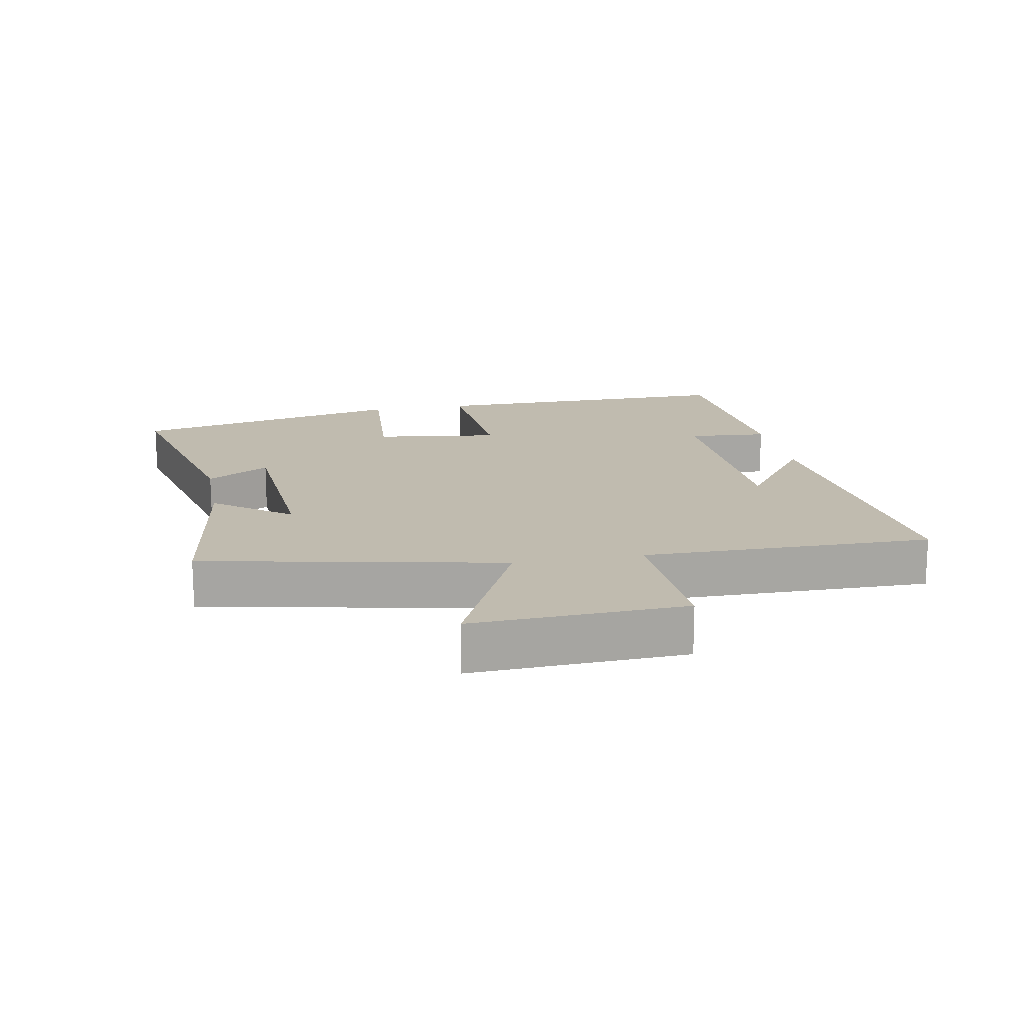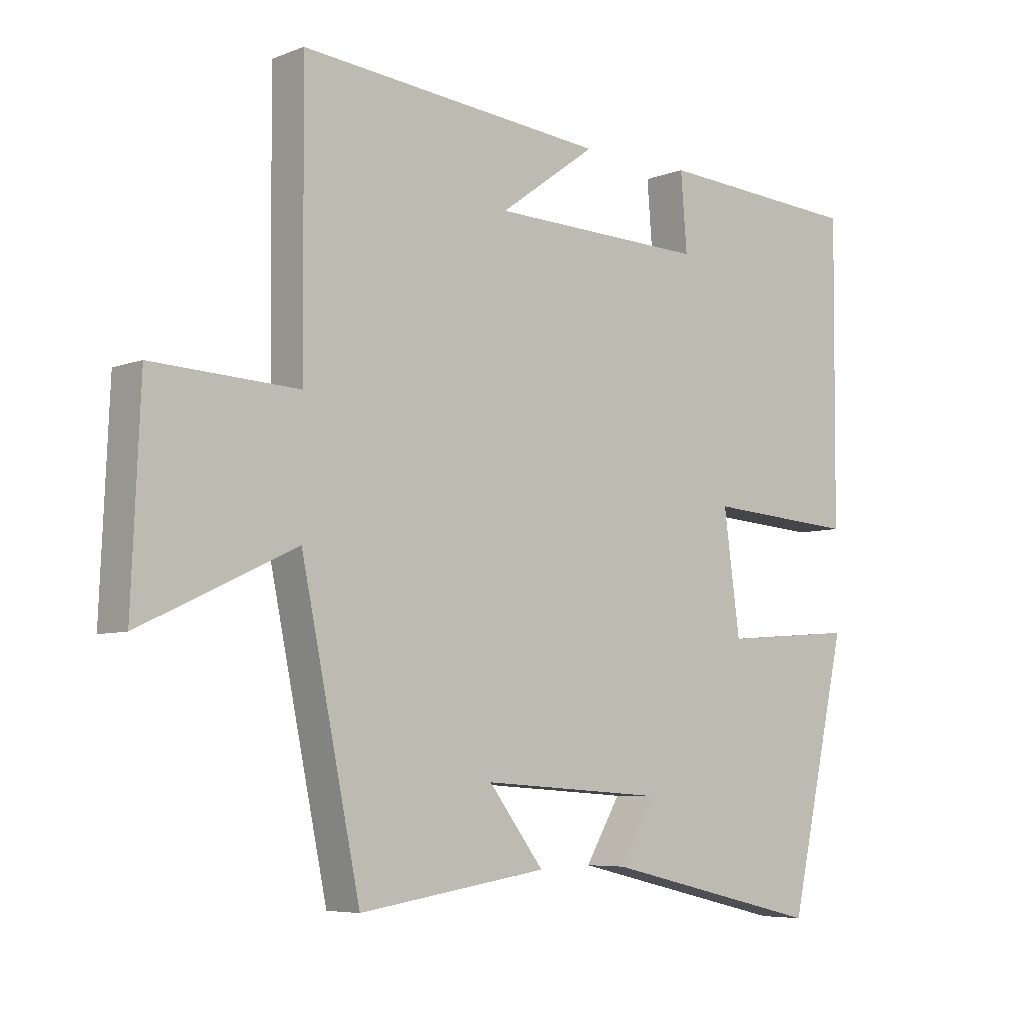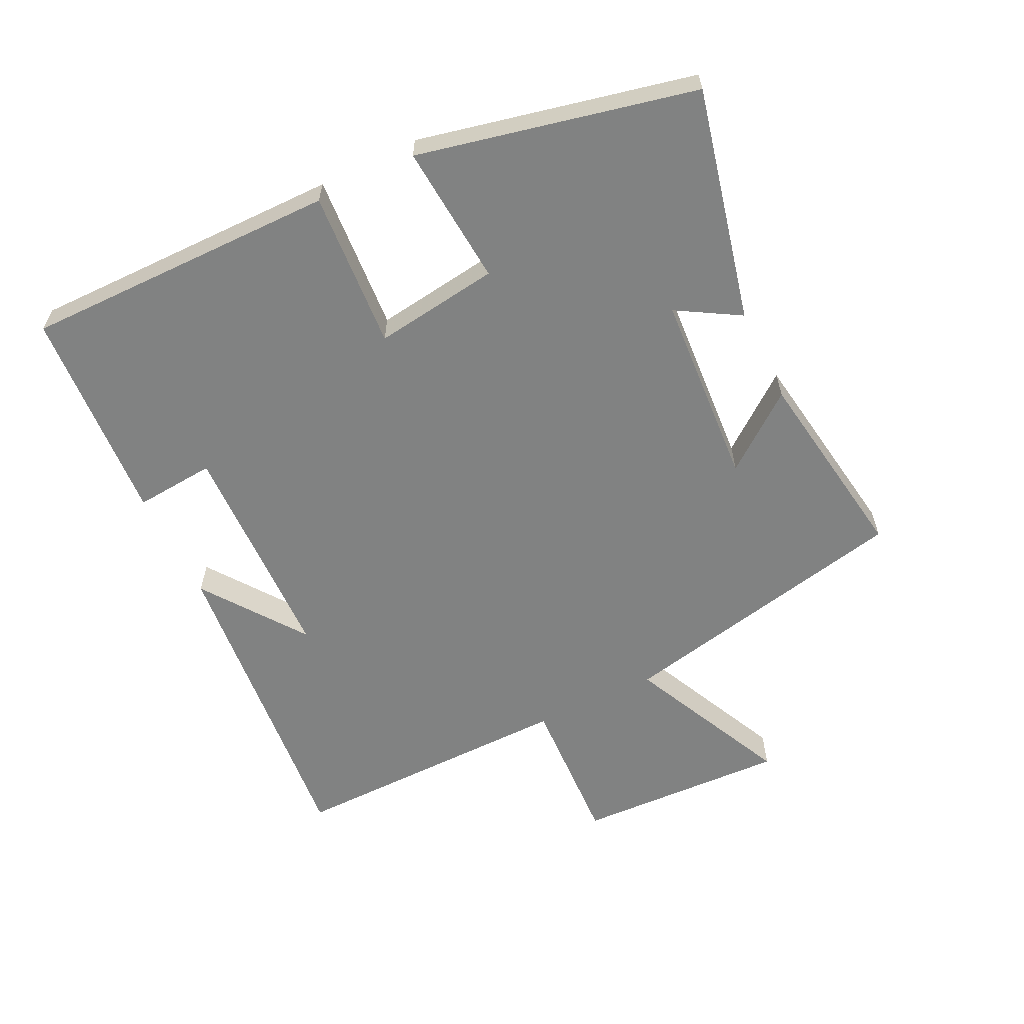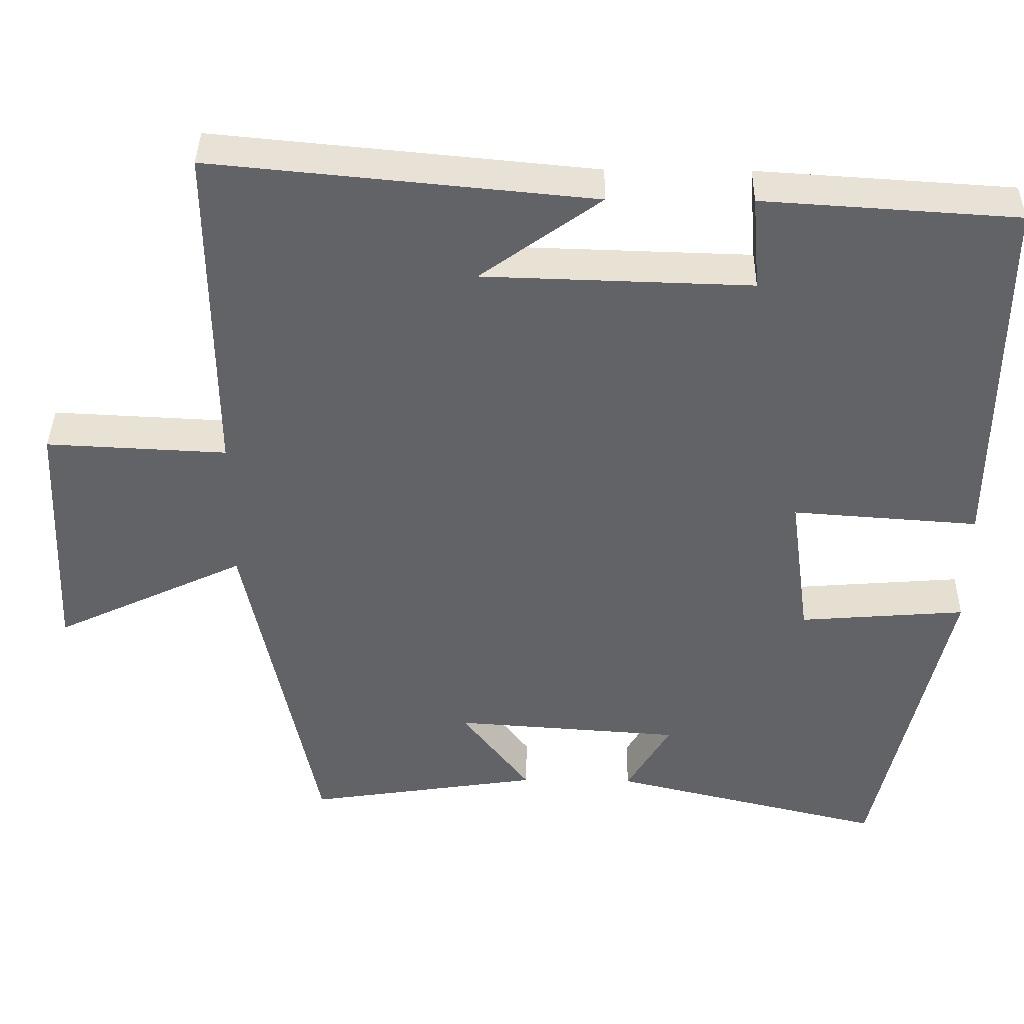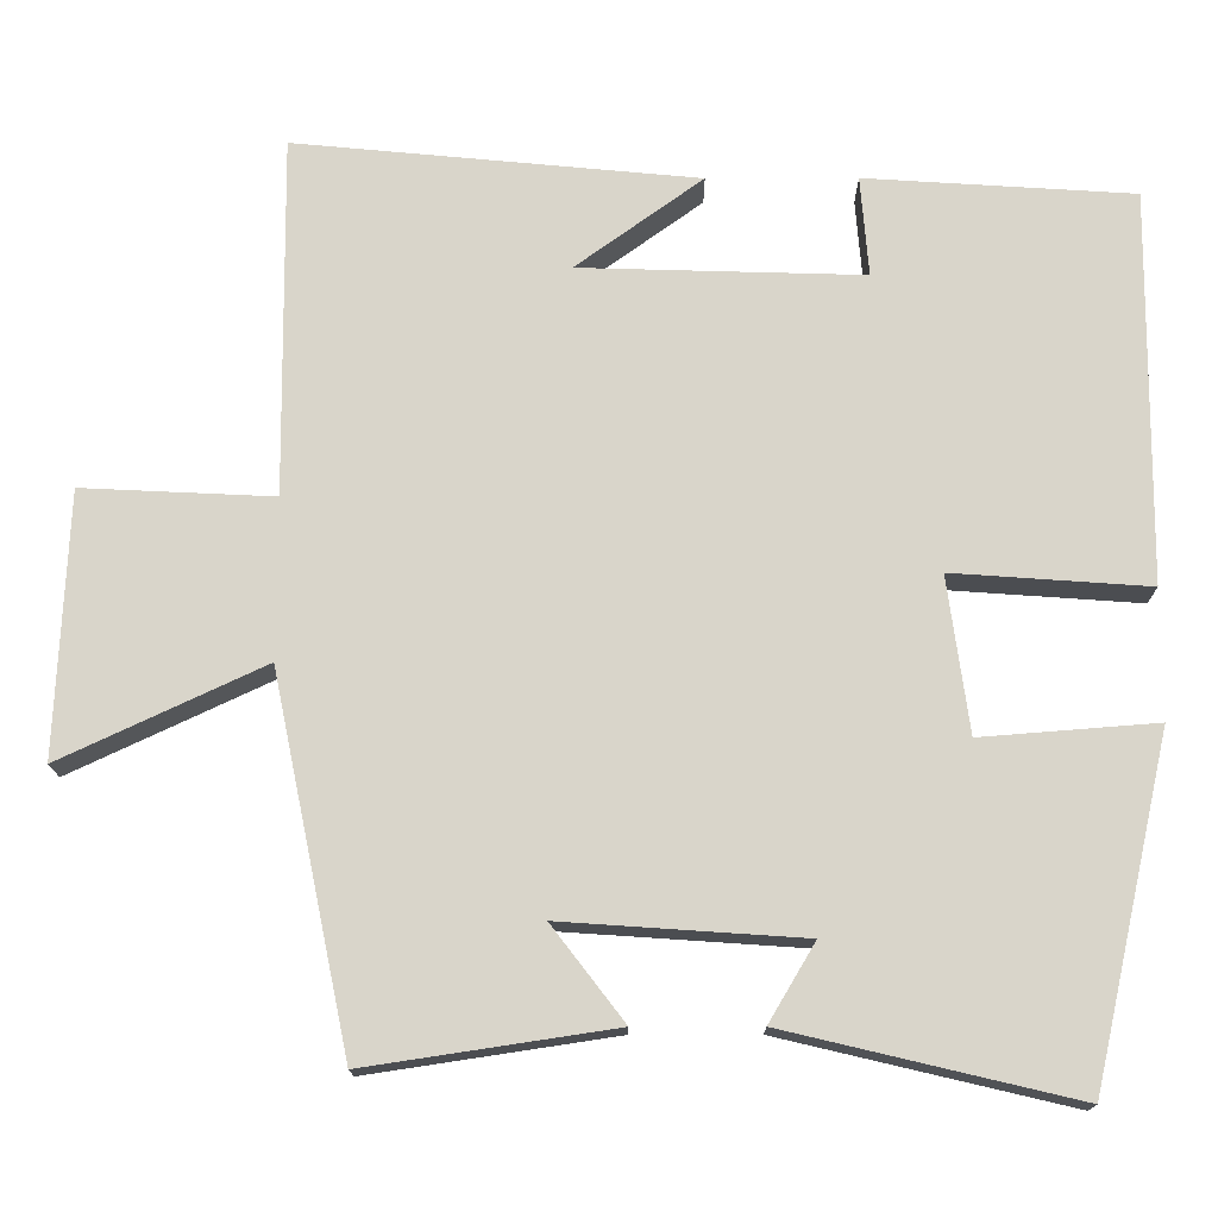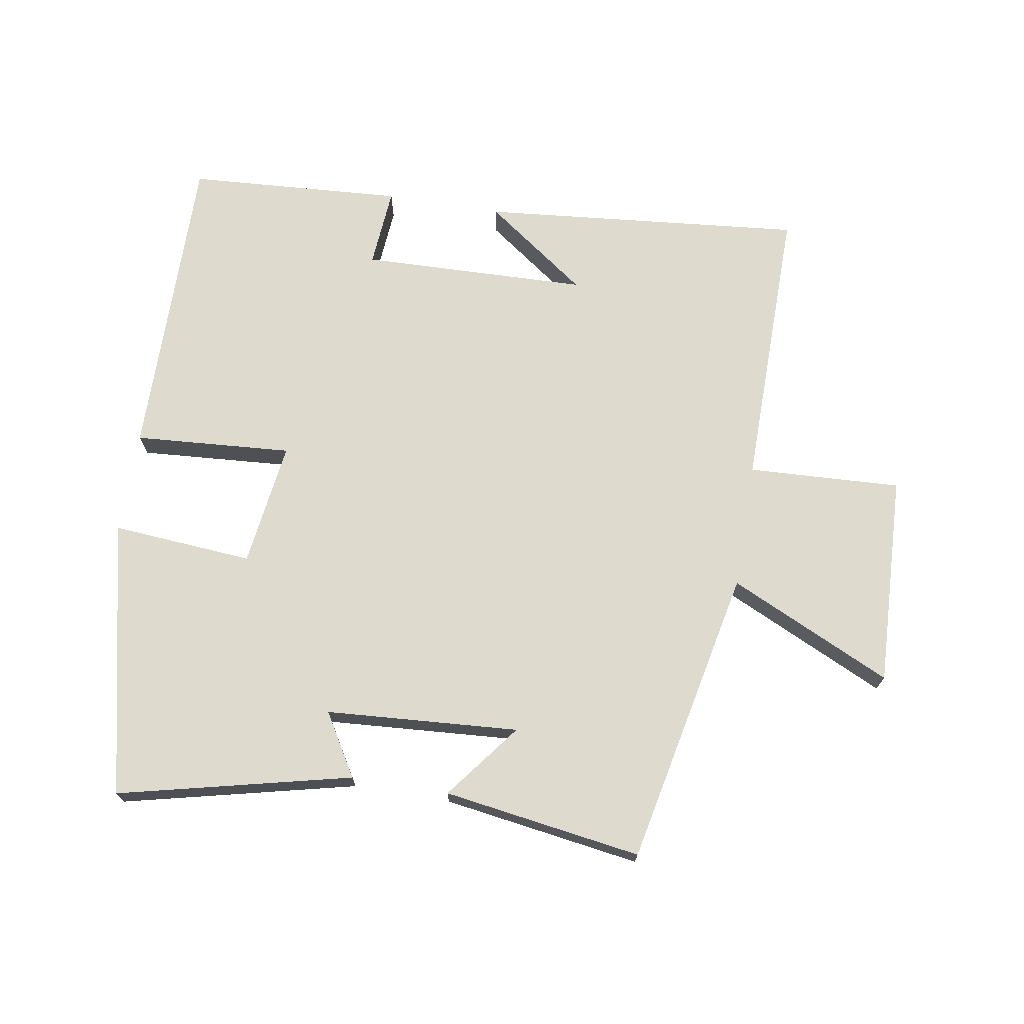
<metadata>
{"format":"obj","ext":"obj","renderer":"f3d","projection":"perspective","resolution":1024,"background":"white","views":[{"elev":16.2,"azim":-100.8,"up":"+Y"},{"elev":-6.2,"azim":-41.0,"up":"+Z"},{"elev":-60.6,"azim":116.1,"up":"+Y"},{"elev":39.1,"azim":0.9,"up":"+Z"},{"elev":-15.6,"azim":0.3,"up":"+Z"},{"elev":71.3,"azim":-170.6,"up":"+Y"}]}
</metadata>
<code>
v 0.405 0.07 -0.584
v 0.049 0.07 -0.5
v 0.106 0.07 -0.404
v -0.19 0.07 -0.384
v -0.101 0.07 -0.5
v -0.405 0.07 -0.546
v -0.5 0.07 -0.09
v -0.749 0.07 -0.207
v -0.735 0.07 0.117
v -0.5 0.07 0.106
v -0.504 0.07 0.547
v -0.009 0.07 0.5
v -0.165 0.07 0.387
v 0.183 0.07 0.377
v 0.173 0.07 0.5
v 0.504 0.07 0.479
v 0.5 0.07 -0.003
v 0.258 0.07 0.014
v 0.284 0.07 -0.178
v 0.5 0.07 -0.161
v 0.405 0 -0.584
v 0.049 0 -0.5
v 0.106 0 -0.404
v -0.19 0 -0.384
v -0.101 0 -0.5
v -0.405 0 -0.546
v -0.5 0 -0.09
v -0.749 0 -0.207
v -0.735 0 0.117
v -0.5 0 0.106
v -0.504 0 0.547
v -0.009 0 0.5
v -0.165 0 0.387
v 0.183 0 0.377
v 0.173 0 0.5
v 0.504 0 0.479
v 0.5 0 -0.003
v 0.258 0 0.014
v 0.284 0 -0.178
v 0.5 0 -0.161
f 19 20 1 2
f 15 16 17 18
f 14 15 18 19
f 13 14 19
f 11 12 13
f 10 11 13 19
f 7 8 9 10
f 4 5 6 7
f 3 4 7 10
f 19 2 3
f 3 10 19
f 22 21 40 39
f 38 37 36 35
f 39 38 35 34
f 39 34 33
f 33 32 31
f 39 33 31 30
f 30 29 28 27
f 27 26 25 24
f 30 27 24 23
f 23 22 39
f 39 30 23
f 1 21 22 2
f 2 22 23 3
f 3 23 24 4
f 4 24 25 5
f 5 25 26 6
f 6 26 27 7
f 7 27 28 8
f 8 28 29 9
f 9 29 30 10
f 10 30 31 11
f 11 31 32 12
f 12 32 33 13
f 13 33 34 14
f 14 34 35 15
f 15 35 36 16
f 16 36 37 17
f 17 37 38 18
f 18 38 39 19
f 19 39 40 20
f 20 40 21 1

</code>
